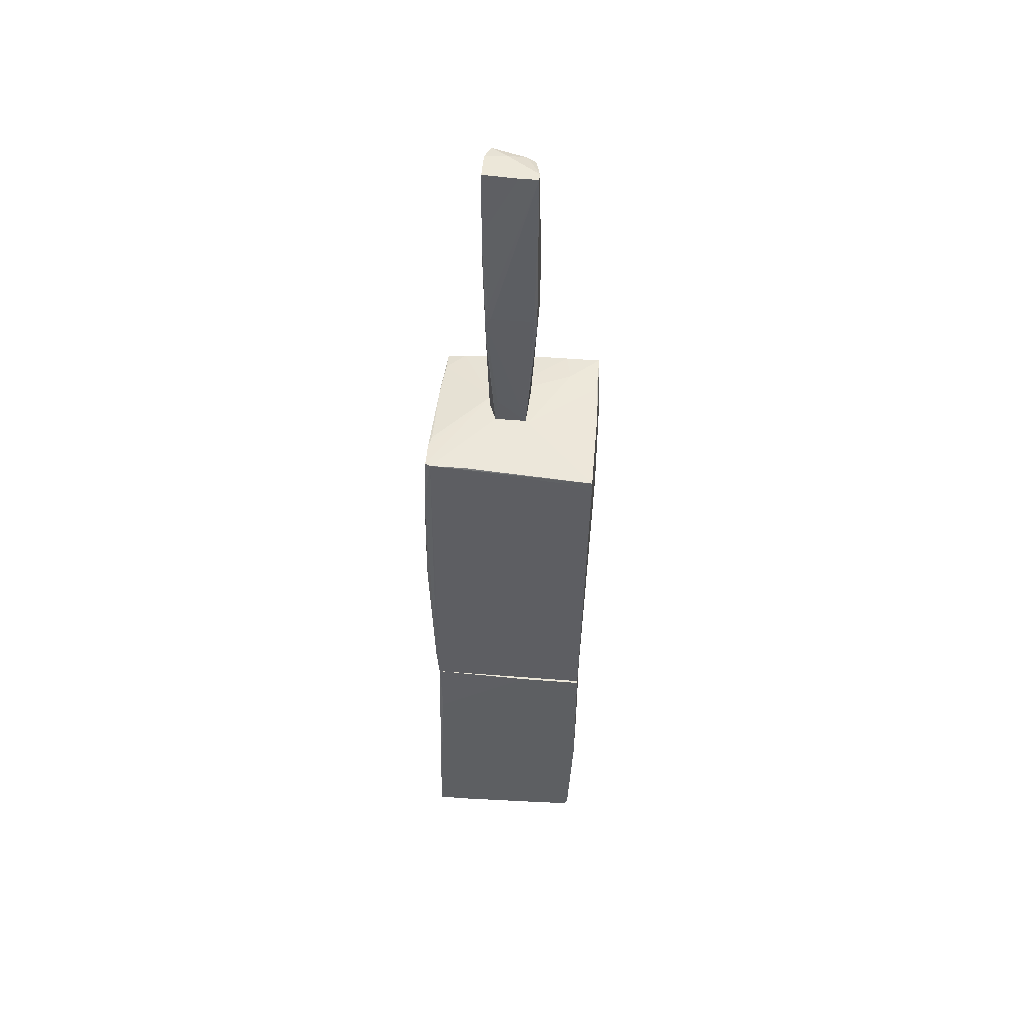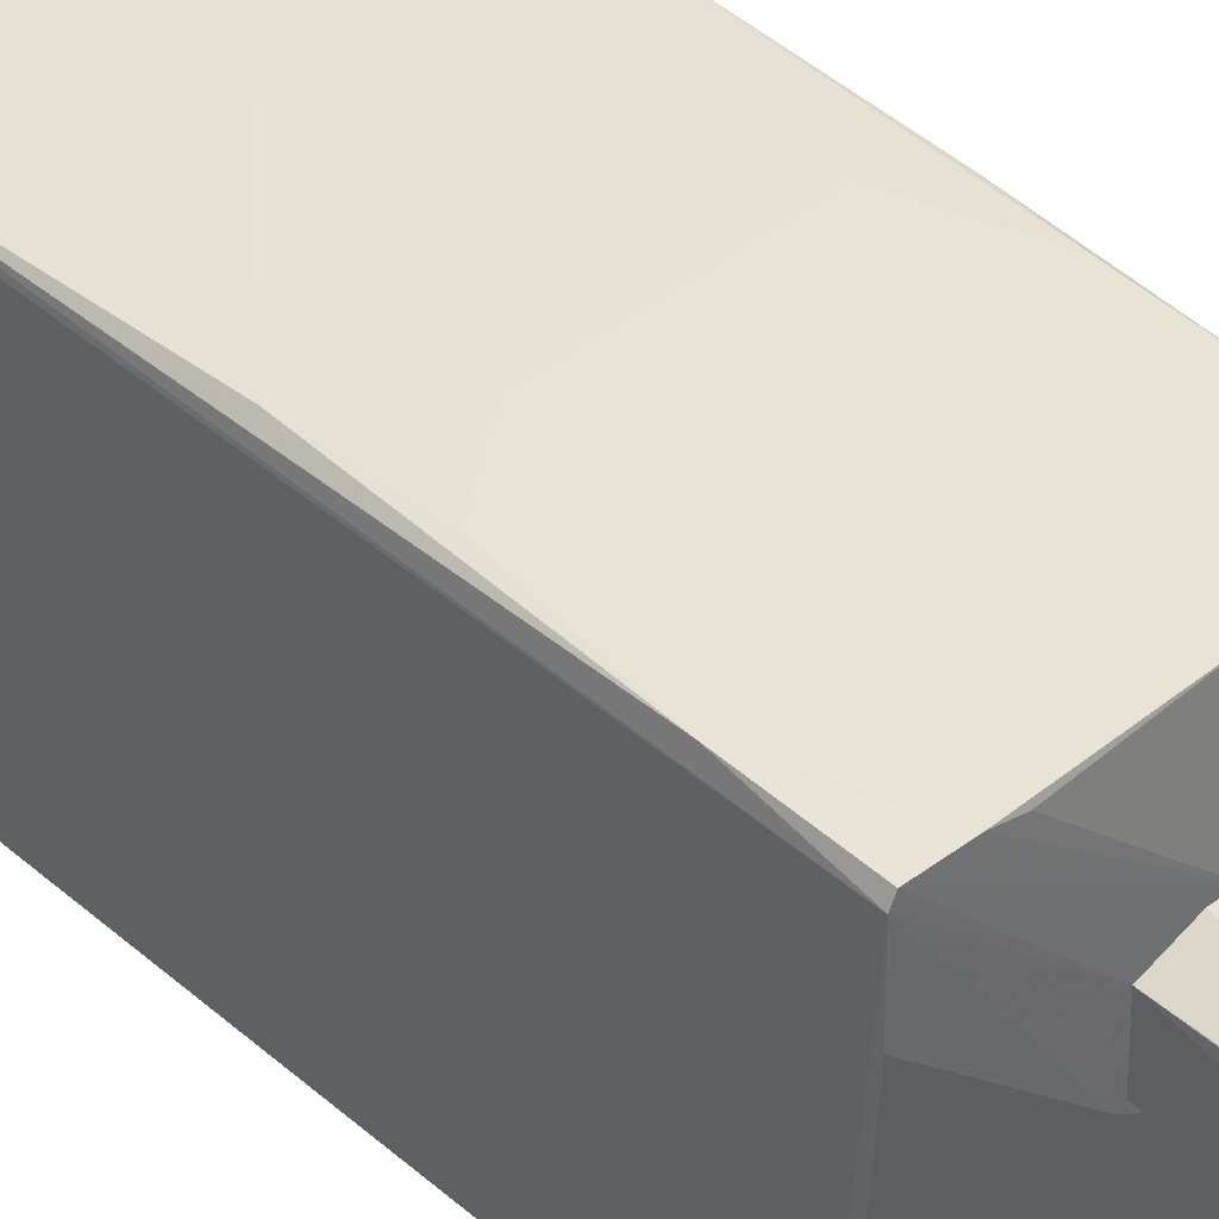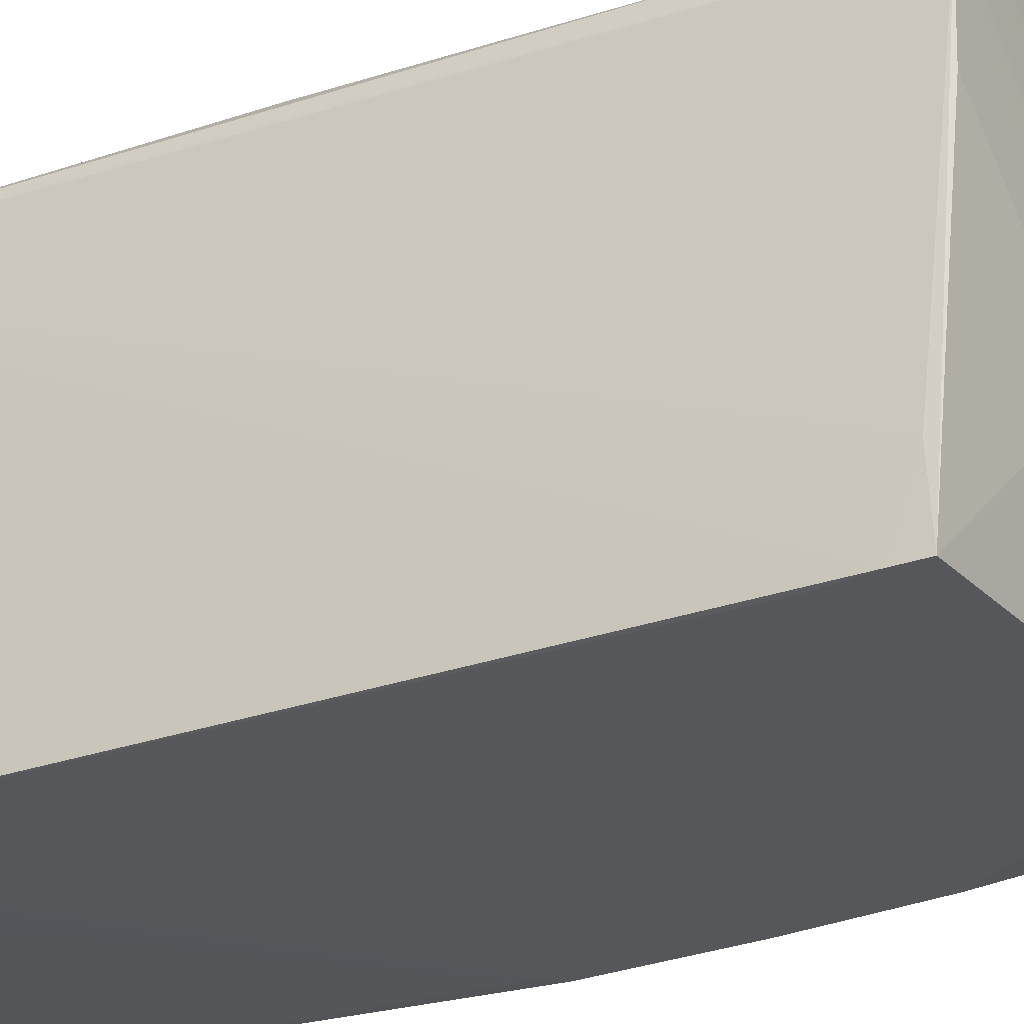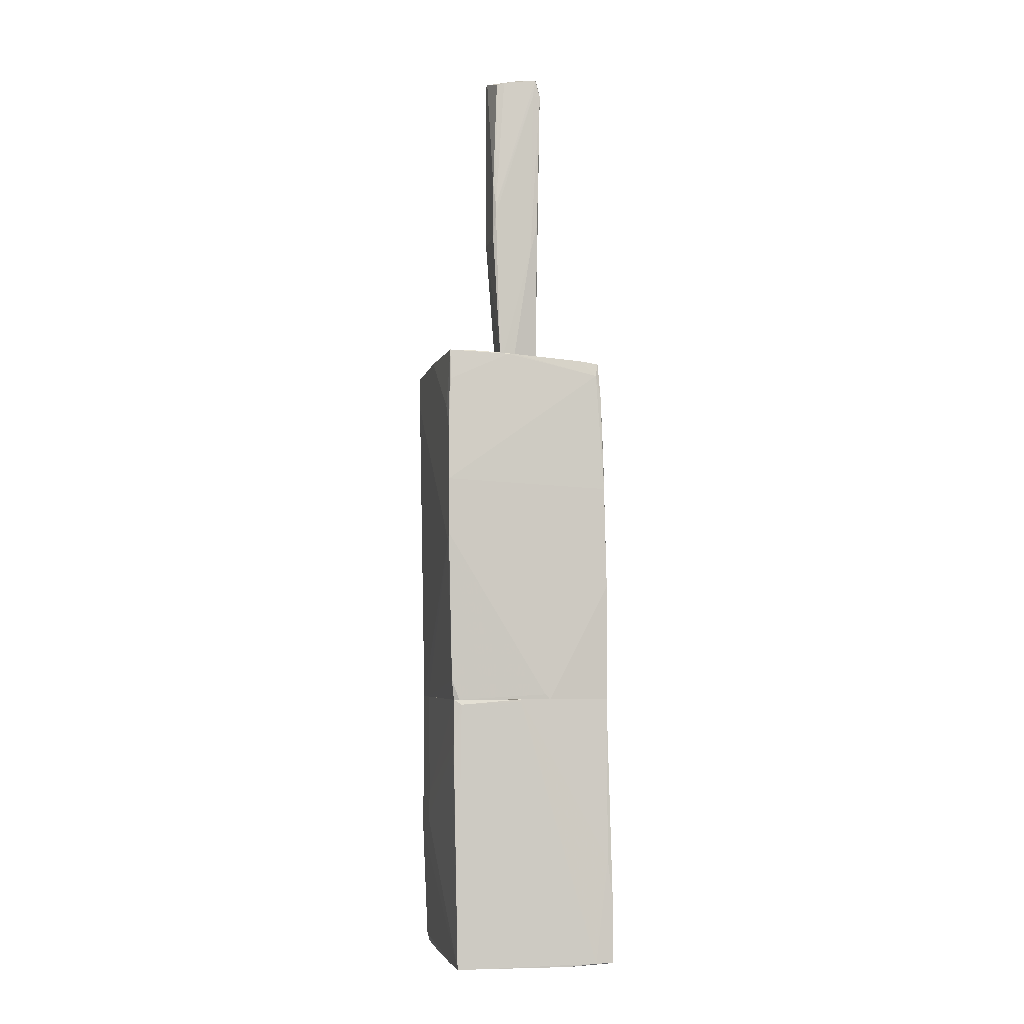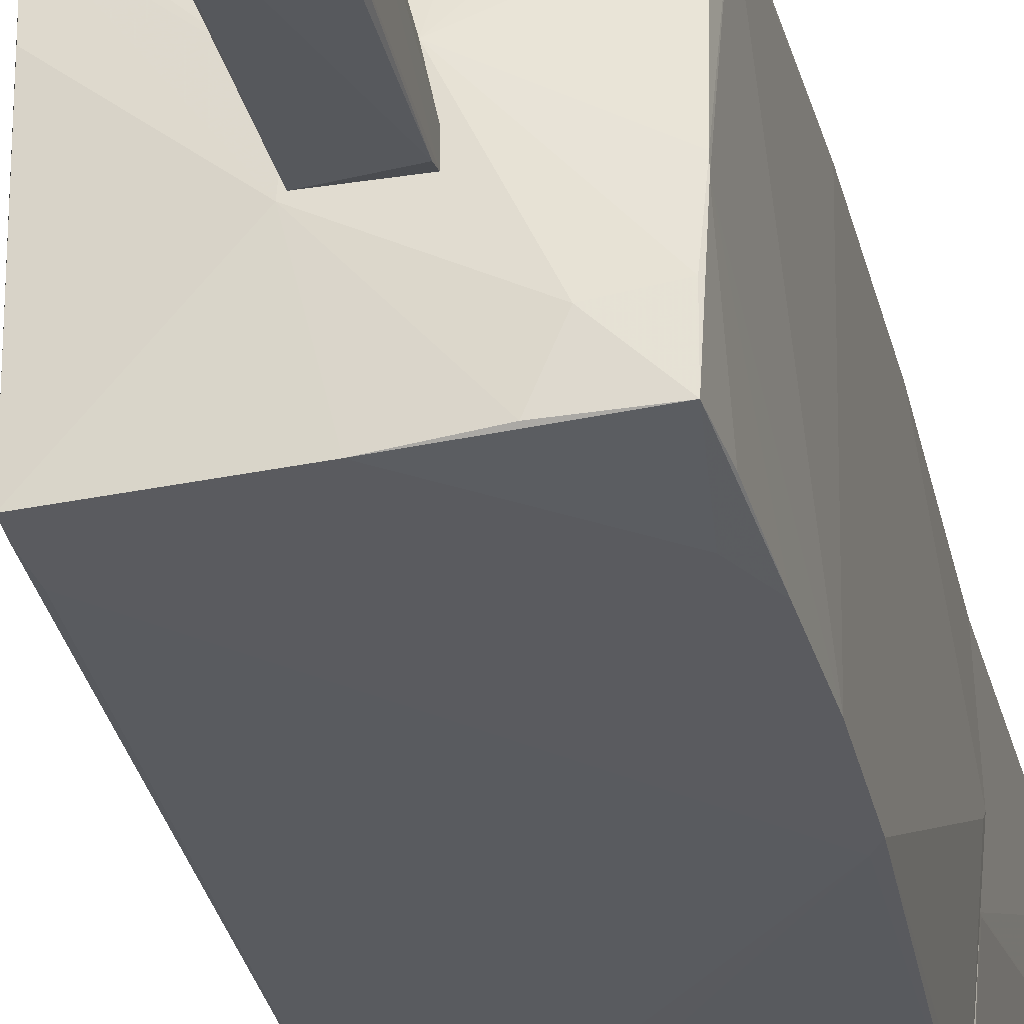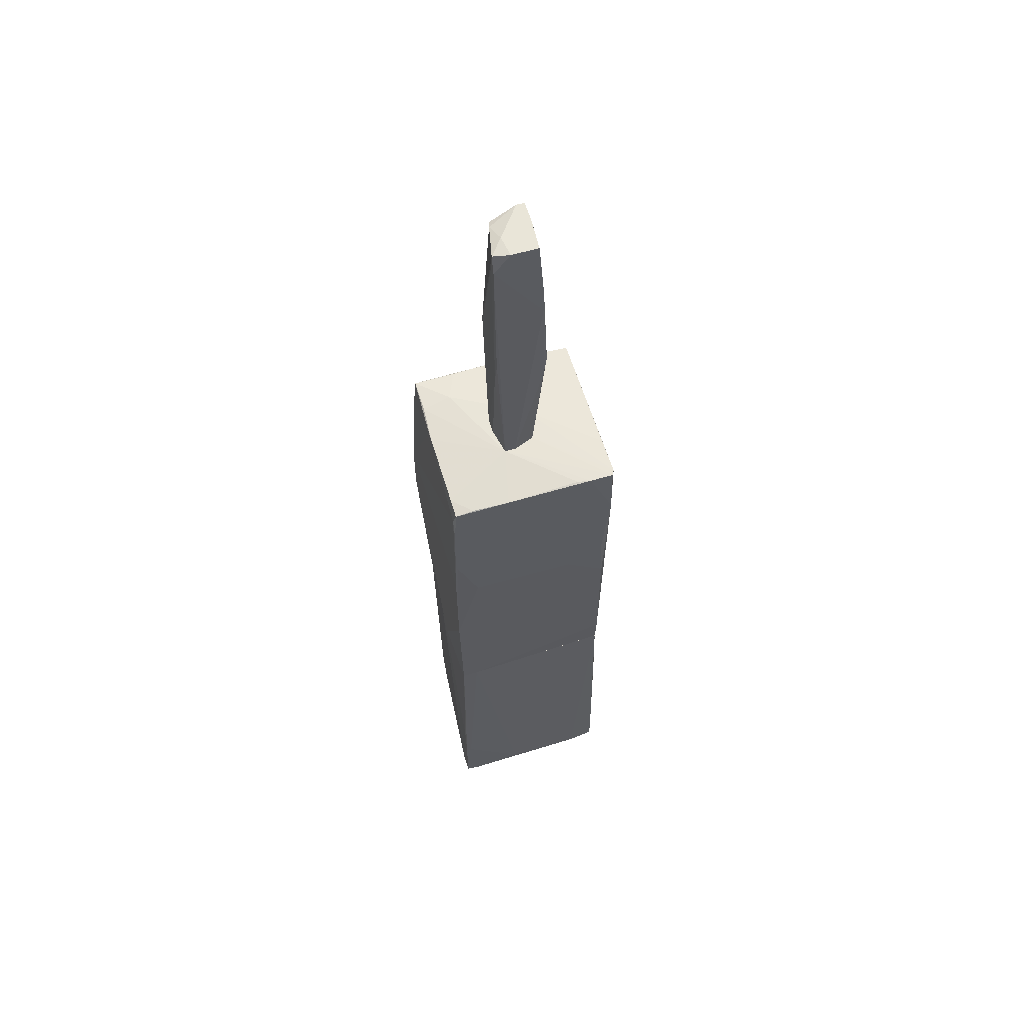
<metadata>
{"format":"obj","ext":"obj","renderer":"f3d","projection":"perspective","resolution":1024,"background":"white","views":[{"elev":50.1,"azim":95.0,"up":"+Y"},{"elev":40.5,"azim":136.3,"up":"+Z"},{"elev":-27.0,"azim":118.5,"up":"+Z"},{"elev":-4.5,"azim":-103.3,"up":"+Y"},{"elev":-33.1,"azim":-167.7,"up":"+Z"},{"elev":59.7,"azim":-17.0,"up":"+Y"}]}
</metadata>
<code>
o convex_0
v 0.328 5.561 0.2515
v -0.3232 7.189 0.2188
v -0.3232 7.189 0.3166
v -0.258 3.477 -0.04154
v 0.2303 7.449 -0.3347
v 0.1977 3.477 -0.2044
v -0.258 5.919 -0.3347
v -0.1929 3.477 0.284
v 0.1977 7.449 0.3166
v -0.1929 7.351 -0.2695
v 0.1977 3.477 0.1862
v -0.258 3.575 -0.2369
v 0.1977 5.138 -0.3347
v 0.328 5.301 0.284
v -0.3232 7.417 0.2515
v 0.2303 5.268 -0.3021
v -0.2906 5.626 -0.3021
v 0.2629 6.636 0.3165
v -0.2906 4.975 0.1862
v -0.258 5.171 -0.3347
v -0.06269 3.477 0.284
v 0.328 5.366 0.2189
v 0.1326 7.449 -0.3347
v -0.1278 7.449 0.3166
v -0.2255 7.384 -0.1719
v 0.2629 6.31 0.3165
v 0.2303 7.449 -0.1067
v -0.2906 5.366 0.284
v -0.258 3.477 -0.2044
v 0.2955 5.008 0.284
v -0.1604 7.449 0.056
v 0.2303 3.836 0.1537
v -0.2906 5.495 -0.3021
f 29 19 33
f 4 6 8
f 8 6 11
f 7 5 13
f 6 12 13
f 2 3 15
f 13 5 16
f 6 13 16
f 10 7 17
f 2 15 17
f 14 1 18
f 3 2 19
f 4 8 19
f 7 13 20
f 13 12 20
f 17 7 20
f 8 11 21
f 5 1 22
f 1 14 22
f 14 6 22
f 16 5 22
f 6 16 22
f 5 7 23
f 9 5 23
f 7 10 23
f 3 9 24
f 15 3 24
f 9 23 24
f 10 17 25
f 17 15 25
f 23 10 25
f 3 8 26
f 9 3 26
f 18 9 26
f 14 18 26
f 8 21 26
f 1 5 27
f 5 9 27
f 18 1 27
f 9 18 27
f 8 3 28
f 3 19 28
f 19 8 28
f 6 4 29
f 12 6 29
f 4 19 29
f 11 14 30
f 21 11 30
f 14 26 30
f 26 21 30
f 15 24 31
f 24 23 31
f 25 15 31
f 23 25 31
f 11 6 32
f 6 14 32
f 14 11 32
f 2 17 33
f 19 2 33
f 20 12 33
f 17 20 33
f 12 29 33
o convex_1
v 0.6209 -2.841 -1.051
v -1.04 -3.85 1.098
v -1.105 -3.85 1.098
v -1.072 -1.18 1.033
v 0.9792 -1.18 0.9677
v -0.9745 -1.18 -1.018
v 1.012 -4.696 1.033
v -0.9419 -4.664 -0.953
v 1.012 -1.18 -1.051
v 1.012 -4.599 -0.9533
v -1.105 -4.631 1.098
v -1.072 -1.213 -0.1391
v 0.6862 -4.696 1.066
v -1.072 -4.664 0.5116
v 1.012 -1.994 0.9351
v 1.012 -4.501 -0.9857
v -1.007 -1.245 -0.9206
v -0.8767 -1.18 1.033
v 1.012 -4.696 0.6744
v -0.9419 -1.831 -1.018
v 1.012 -3.035 -1.051
v -0.4534 -4.664 -0.953
v -0.2907 -4.599 1.098
v -1.105 -4.631 0.8699
v -0.9745 -4.664 -0.6602
v 0.3605 -4.696 1.066
v 1.012 -4.631 -0.6274
v -1.105 -3.296 1.033
v -0.9419 -4.664 1.098
v 1.012 -1.18 -0.2693
v 0.6537 -1.18 -1.051
v 0.6862 -4.631 1.066
v 1.012 -4.273 1.033
v 0.5233 -2.482 -1.051
v -1.072 -1.18 -0.1391
v 0.4908 -4.631 -0.9533
v -0.9745 -1.734 -1.018
f 39 67 70
f 36 35 37
f 35 36 44
f 43 42 48
f 42 43 49
f 37 35 51
f 40 46 52
f 48 40 52
f 34 41 53
f 41 34 54
f 49 41 54
f 42 49 54
f 41 49 55
f 52 41 55
f 35 44 56
f 51 35 56
f 44 36 57
f 47 44 57
f 45 50 57
f 57 50 58
f 50 41 58
f 47 57 58
f 47 58 59
f 41 52 59
f 52 46 59
f 58 41 59
f 43 48 60
f 48 52 60
f 52 55 60
f 36 37 61
f 57 36 61
f 44 47 62
f 56 44 62
f 46 56 62
f 47 59 62
f 59 46 62
f 42 37 63
f 38 48 63
f 48 42 63
f 37 51 63
f 51 38 63
f 39 42 64
f 54 34 64
f 42 54 64
f 46 40 65
f 38 51 65
f 56 46 65
f 51 56 65
f 48 38 66
f 40 48 66
f 38 65 66
f 65 40 66
f 64 34 67
f 39 64 67
f 37 42 68
f 42 39 68
f 39 50 68
f 50 45 68
f 45 57 68
f 61 37 68
f 57 61 68
f 49 43 69
f 55 49 69
f 43 60 69
f 60 55 69
f 50 39 70
f 41 50 70
f 34 53 70
f 53 41 70
f 67 34 70
o convex_2
v -0.6488 3.477 -0.7252
v -1.105 -1.179 0.2513
v -1.007 -1.18 -0.9533
v 0.9792 -1.179 0.9678
v 1.077 3.183 -1.116
v -1.04 3.314 0.9351
v 1.012 3.444 1
v 0.9792 -1.179 -1.051
v -1.072 2.402 -1.116
v -1.072 -1.179 1.033
v -1.007 3.444 -1.084
v -1.105 1.002 -1.116
v 0.9141 1.815 1.066
v -1.105 1.62 1
v 1.077 3.347 -1.116
v -1.007 -0.919 -1.051
v 1.044 3.444 0.9351
v -0.8116 1.458 1.033
v -0.1929 3.477 0.2837
v 0.9465 1.1 1.066
v -1.072 3.151 0.9024
v 0.2302 3.477 -0.237
v -1.105 1.718 -1.116
v 0.7187 3.444 1
v 0.9792 -0.7558 1
v -1.04 3.412 -0.2041
v -1.105 0.3186 1.033
v 0.03481 3.412 -1.116
v 1.077 3.314 -0.7252
v -1.072 2.858 0.9678
v 0.4581 1.49 1.066
v 1.044 3.444 0.4791
v -1.04 0.9048 -1.116
v -0.9745 -1.18 -1.018
v 1.044 2.923 -1.116
v -0.3558 3.379 0.9678
v -0.8767 -1.18 1.033
v 1.012 2.76 1.033
v -1.04 3.347 0.7072
v 0.6535 -1.18 -1.051
v -1.007 3.444 -0.66
v -0.4859 3.444 -1.084
v -1.072 2.076 1
v -1.04 3.412 -0.3019
v -1.04 3.054 -1.084
v 0.1978 3.477 0.1863
v -0.9094 2.695 -1.116
v -1.105 -1.114 0.1861
v 0.5559 3.444 0.9678
v -0.8116 3.347 0.9351
f 89 109 120
f 75 74 78
f 72 73 80
f 79 75 82
f 82 72 84
f 75 79 85
f 73 82 86
f 71 89 92
f 79 82 93
f 82 84 93
f 84 91 93
f 77 89 94
f 74 87 95
f 72 80 97
f 84 72 97
f 85 79 98
f 92 85 98
f 74 75 99
f 75 85 99
f 87 74 99
f 85 87 99
f 76 91 100
f 91 84 100
f 80 90 101
f 90 83 101
f 83 94 101
f 94 88 101
f 97 80 101
f 88 97 101
f 87 85 102
f 85 92 102
f 92 87 102
f 82 75 103
f 86 82 103
f 73 86 104
f 75 78 105
f 103 75 105
f 78 103 105
f 76 100 106
f 100 94 106
f 80 73 107
f 90 80 107
f 74 95 107
f 95 90 107
f 73 104 107
f 87 77 108
f 83 90 108
f 77 94 108
f 94 83 108
f 95 87 108
f 90 95 108
f 91 76 109
f 89 96 109
f 96 91 109
f 78 74 110
f 103 78 110
f 86 103 110
f 104 86 110
f 74 107 110
f 107 104 110
f 71 81 111
f 89 71 111
f 81 96 111
f 96 89 111
f 81 71 112
f 71 92 112
f 98 81 112
f 92 98 112
f 88 94 113
f 84 97 113
f 97 88 113
f 100 84 113
f 94 100 113
f 79 93 114
f 93 91 114
f 96 81 114
f 91 96 114
f 81 79 115
f 79 114 115
f 114 81 115
f 77 87 116
f 89 77 116
f 87 92 116
f 92 89 116
f 79 81 117
f 81 98 117
f 98 79 117
f 73 72 118
f 82 73 118
f 72 82 118
f 94 89 119
f 89 106 119
f 106 94 119
f 76 106 120
f 106 89 120
f 109 76 120

</code>
